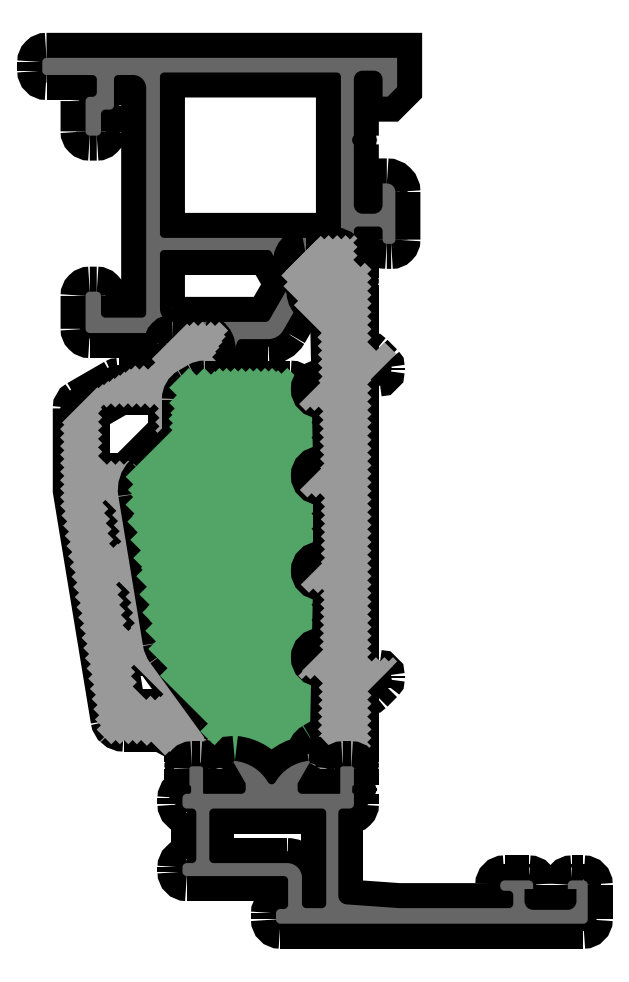
<metadata>
{"format":"dxf","ext":"dxf","renderer":"ezdxf+matplotlib","layout":"modelspace","background":"white","min_lineweight":24,"dpi":150}
</metadata>
<code>
0
SECTION
2
ENTITIES
0
POINT
8
FANGPUNKTE
10
7
20
0
30
0
0
POINT
8
FANGPUNKTE
10
43
20
0
30
0
0
POINT
8
FANGPUNKTE
10
43
20
5
30
0
0
POINT
8
FANGPUNKTE
10
16
20
5
30
0
0
POINT
8
FANGPUNKTE
10
16
20
78.5
30
0
0
POINT
8
FANGPUNKTE
10
21
20
78.5
30
0
0
POINT
8
FANGPUNKTE
10
21
20
100
30
0
0
POINT
8
FANGPUNKTE
10
-19.99
20
100
30
0
0
POINT
8
FANGPUNKTE
10
-19.99
20
98.01
30
0
0
POINT
8
FANGPUNKTE
10
-15.1
20
98.01
30
0
0
POINT
8
FANGPUNKTE
10
-15.1
20
68.21
30
0
0
POINT
8
FANGPUNKTE
10
-6.99
20
68.21
30
0
0
POINT
8
FANGPUNKTE
10
-6.99
20
62.44
30
0
0
POINT
8
FANGPUNKTE
10
-15.89
20
62.44
30
0
0
POINT
8
FANGPUNKTE
10
-15.89
20
22.76
30
0
0
POINT
8
FANGPUNKTE
10
-3.8
20
22.76
30
0
0
POINT
8
FANGPUNKTE
10
-3.8
20
5.5
30
0
0
POINT
8
FANGPUNKTE
10
7
20
5.5
30
0
0
INSERT
8
0S-Alu contour
2
441790__999977EE_66B9_419A_A986_4C4B4e+06FF85C_
10
0
20
0
30
0
0
ENDSEC
0
EOF

</code>
